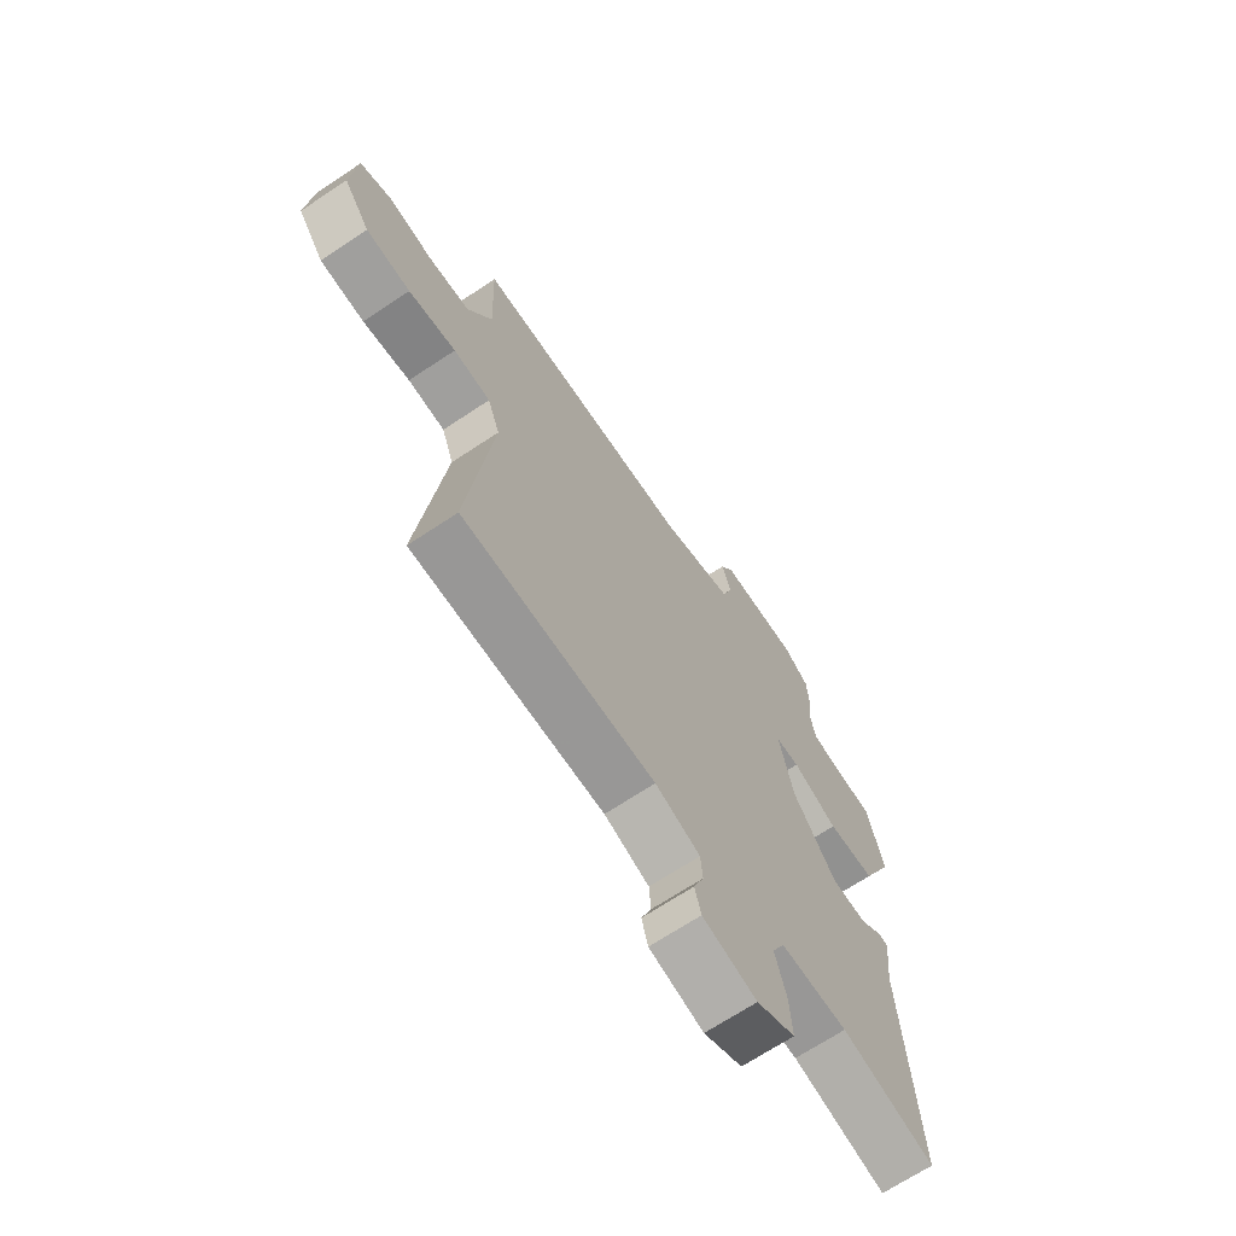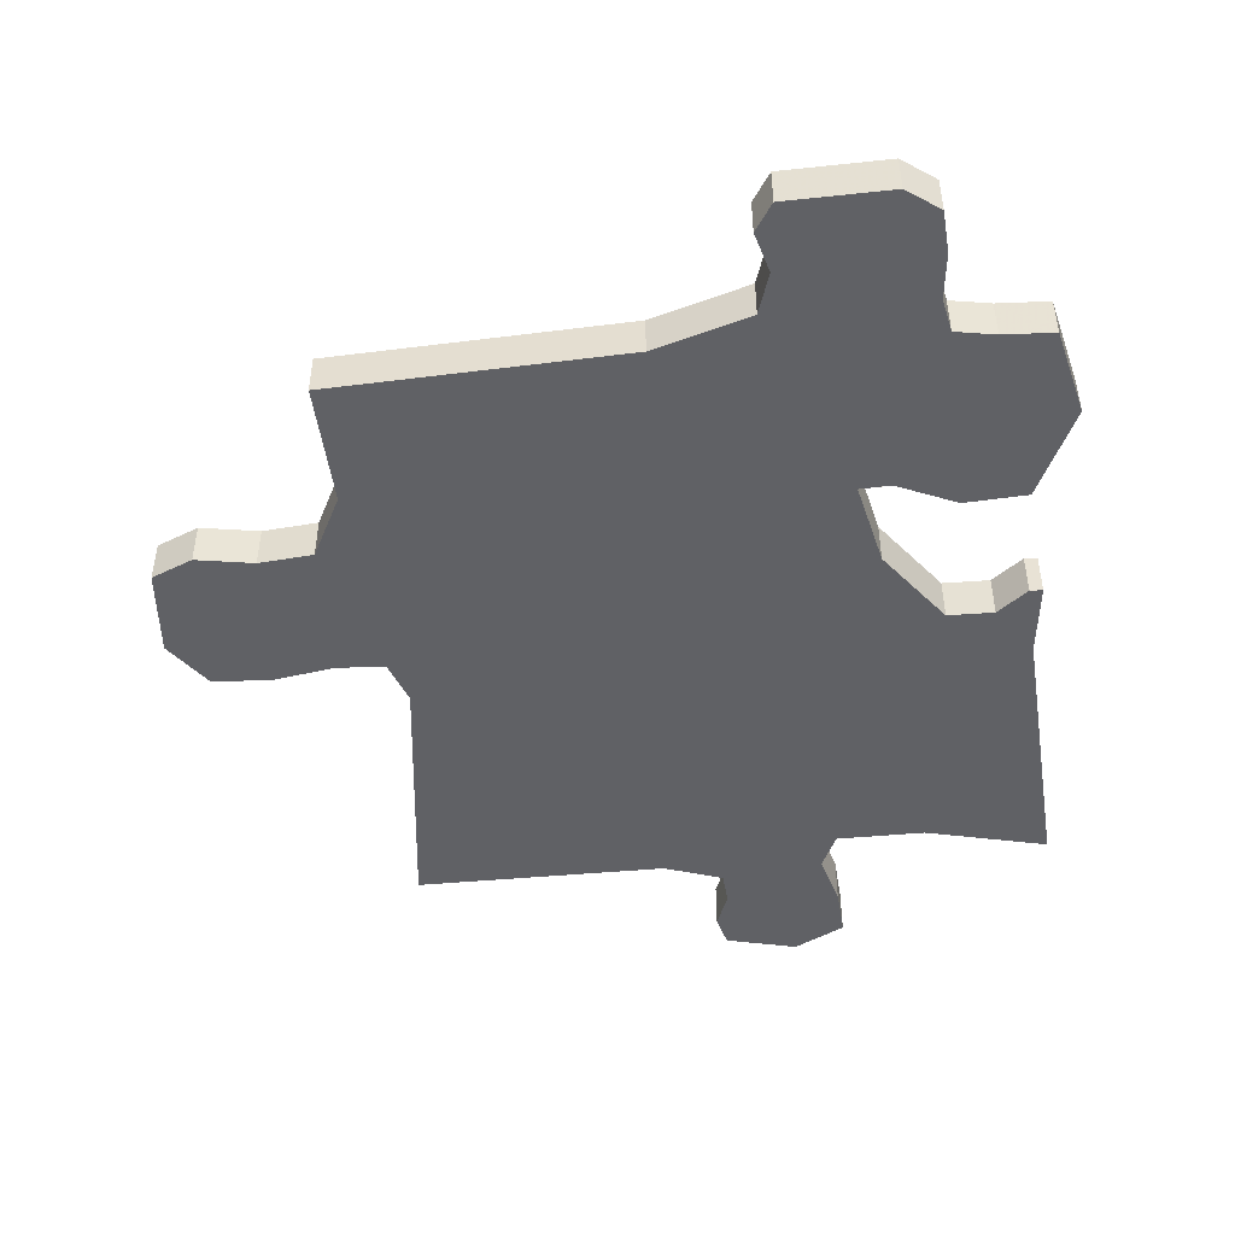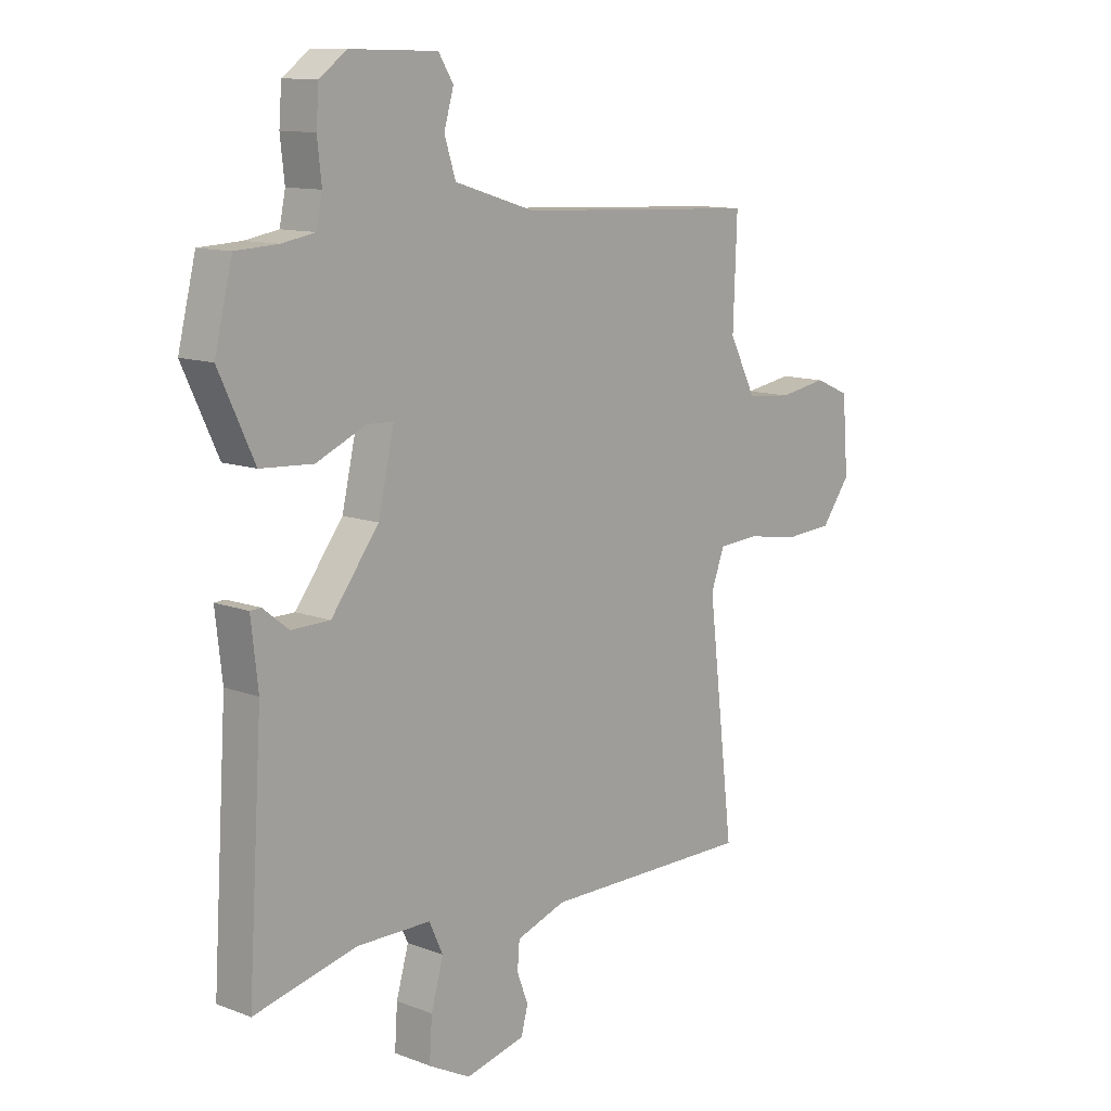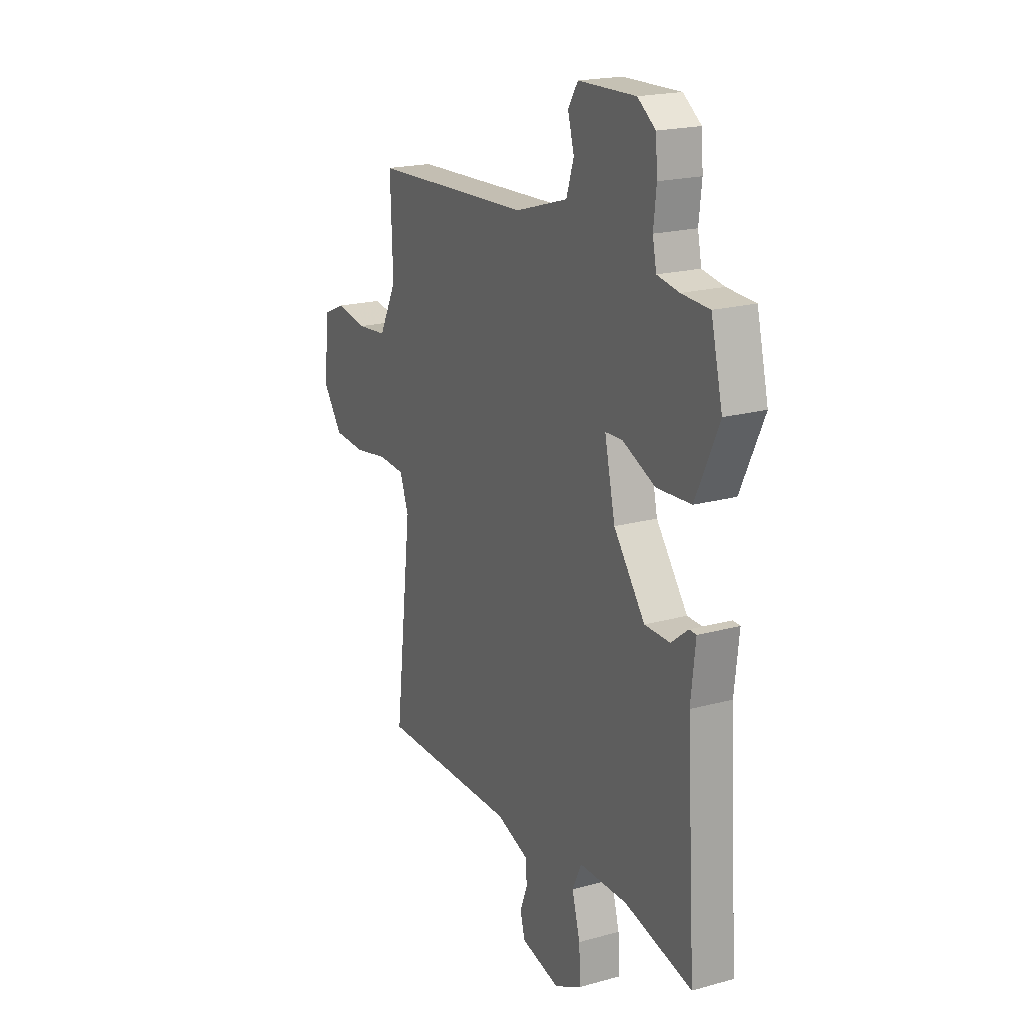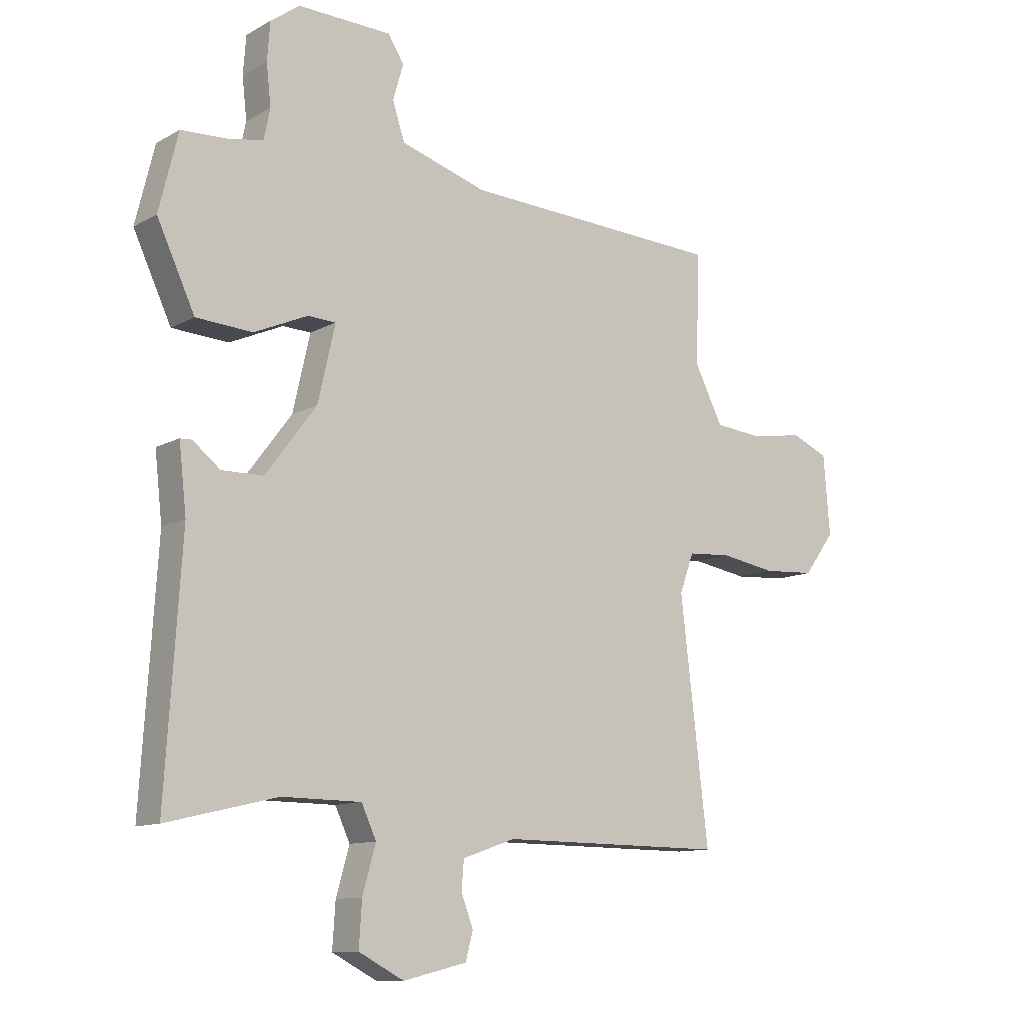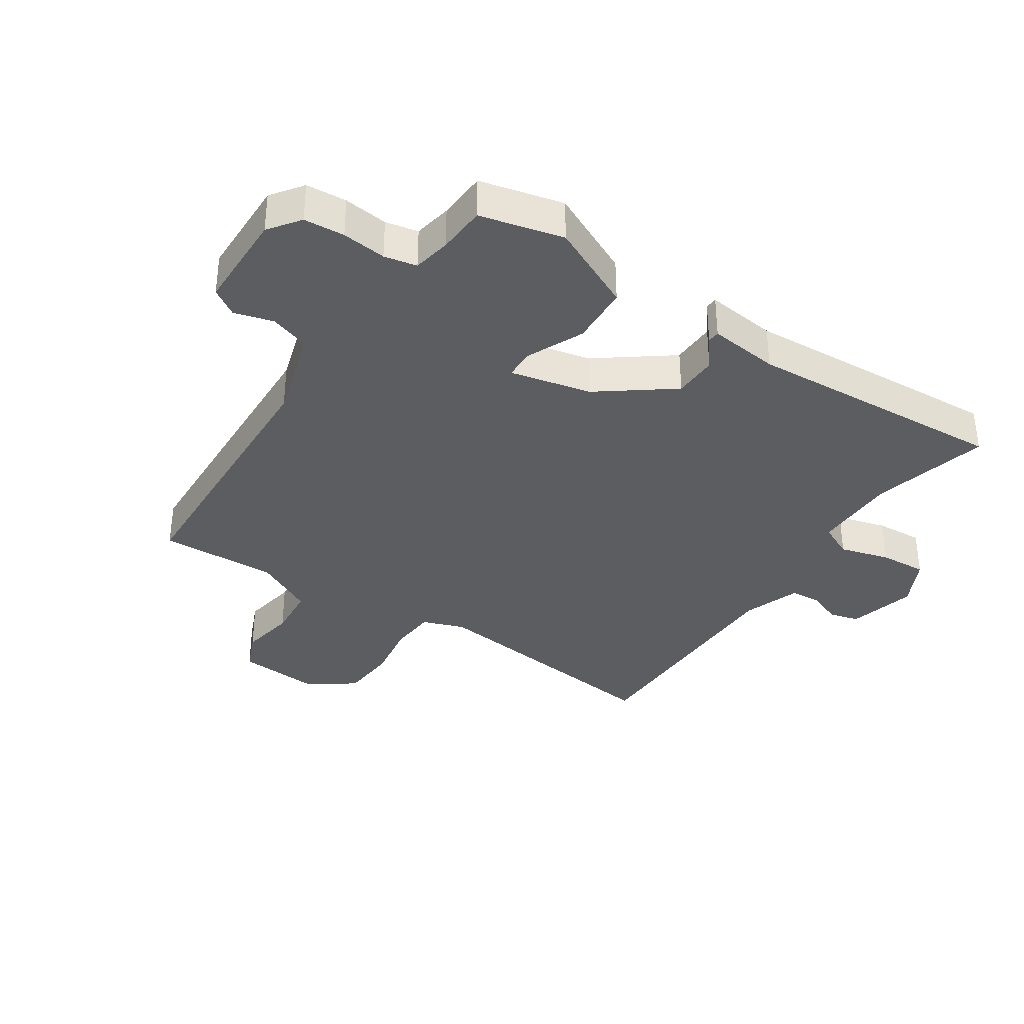
<metadata>
{"format":"obj","ext":"obj","renderer":"f3d","projection":"perspective","resolution":1024,"background":"white","views":[{"elev":-68.6,"azim":-56.4,"up":"+Z"},{"elev":-47.4,"azim":5.5,"up":"+Y"},{"elev":11.6,"azim":132.3,"up":"+Z"},{"elev":19.8,"azim":62.9,"up":"+Z"},{"elev":-11.3,"azim":142.9,"up":"+Z"},{"elev":-35.6,"azim":56.2,"up":"+Y"}]}
</metadata>
<code>
v 0.5 0.07 -0.5
v 0.308 0.07 -0.454
v 0.17 0.07 -0.455
v 0.144 0.07 -0.511
v 0.167 0.07 -0.592
v 0.172 0.07 -0.669
v 0.093 0.07 -0.71
v -0.018 0.07 -0.683
v -0.031 0.07 -0.635
v -0.01 0.07 -0.58
v -0.014 0.07 -0.53
v -0.106 0.07 -0.498
v -0.5 0.07 -0.5
v -0.451 0.07 -0.085
v -0.476 0.07 -0.017
v -0.552 0.07 -0.012
v -0.649 0.07 -0.028
v -0.74 0.07 -0.022
v -0.794 0.07 0.051
v -0.783 0.07 0.189
v -0.718 0.07 0.217
v -0.628 0.07 0.202
v -0.543 0.07 0.21
v -0.493 0.07 0.308
v -0.5 0.07 0.5
v -0.044 0.07 0.521
v 0.106 0.07 0.567
v 0.127 0.07 0.632
v 0.109 0.07 0.695
v 0.137 0.07 0.739
v 0.3 0.07 0.743
v 0.351 0.07 0.706
v 0.356 0.07 0.64
v 0.348 0.07 0.568
v 0.359 0.07 0.515
v 0.421 0.07 0.504
v 0.5 0.07 0.5
v 0.533 0.07 0.365
v 0.467 0.07 0.224
v 0.369 0.07 0.218
v 0.276 0.07 0.259
v 0.227 0.07 0.257
v 0.257 0.07 0.125
v 0.346 0.07 0.007
v 0.418 0.07 0.006
v 0.466 0.07 0.044
v 0.486 0.07 0.043
v 0.473 0.07 -0.072
v 0.5 0 -0.5
v 0.308 0 -0.454
v 0.17 0 -0.455
v 0.144 0 -0.511
v 0.167 0 -0.592
v 0.172 0 -0.669
v 0.093 0 -0.71
v -0.018 0 -0.683
v -0.031 0 -0.635
v -0.01 0 -0.58
v -0.014 0 -0.53
v -0.106 0 -0.498
v -0.5 0 -0.5
v -0.451 0 -0.085
v -0.476 0 -0.017
v -0.552 0 -0.012
v -0.649 0 -0.028
v -0.74 0 -0.022
v -0.794 0 0.051
v -0.783 0 0.189
v -0.718 0 0.217
v -0.628 0 0.202
v -0.543 0 0.21
v -0.493 0 0.308
v -0.5 0 0.5
v -0.044 0 0.521
v 0.106 0 0.567
v 0.127 0 0.632
v 0.109 0 0.695
v 0.137 0 0.739
v 0.3 0 0.743
v 0.351 0 0.706
v 0.356 0 0.64
v 0.348 0 0.568
v 0.359 0 0.515
v 0.421 0 0.504
v 0.5 0 0.5
v 0.533 0 0.365
v 0.467 0 0.224
v 0.369 0 0.218
v 0.276 0 0.259
v 0.227 0 0.257
v 0.257 0 0.125
v 0.346 0 0.007
v 0.418 0 0.006
v 0.466 0 0.044
v 0.486 0 0.043
v 0.473 0 -0.072
f 45 46 47 48
f 48 1 2
f 45 48 2
f 44 45 2
f 43 44 2 3
f 42 43 3 4
f 39 40 41
f 38 39 41
f 37 38 41
f 36 37 41
f 35 36 41 42
f 34 35 42
f 32 33 34
f 31 32 34
f 30 31 34
f 29 30 34
f 28 29 34
f 27 28 34 42
f 26 27 42 4
f 24 25 26 4
f 20 21 22
f 19 20 22
f 18 19 22
f 17 18 22
f 16 17 22
f 15 16 22 23
f 4 5 6
f 24 4 6
f 23 24 6
f 15 23 6
f 14 15 6
f 8 9 10
f 7 8 10
f 6 7 10
f 6 10 11
f 14 6 11
f 12 13 14
f 11 12 14
f 96 95 94 93
f 50 49 96
f 50 96 93
f 50 93 92
f 51 50 92 91
f 52 51 91 90
f 89 88 87
f 89 87 86
f 89 86 85
f 89 85 84
f 90 89 84 83
f 90 83 82
f 82 81 80
f 82 80 79
f 82 79 78
f 82 78 77
f 82 77 76
f 90 82 76 75
f 52 90 75 74
f 52 74 73 72
f 70 69 68
f 70 68 67
f 70 67 66
f 70 66 65
f 70 65 64
f 71 70 64 63
f 54 53 52
f 54 52 72
f 54 72 71
f 54 71 63
f 54 63 62
f 58 57 56
f 58 56 55
f 58 55 54
f 59 58 54
f 59 54 62
f 62 61 60
f 62 60 59
f 1 49 50 2
f 2 50 51 3
f 3 51 52 4
f 4 52 53 5
f 5 53 54 6
f 6 54 55 7
f 7 55 56 8
f 8 56 57 9
f 9 57 58 10
f 10 58 59 11
f 11 59 60 12
f 12 60 61 13
f 13 61 62 14
f 14 62 63 15
f 15 63 64 16
f 16 64 65 17
f 17 65 66 18
f 18 66 67 19
f 19 67 68 20
f 20 68 69 21
f 21 69 70 22
f 22 70 71 23
f 23 71 72 24
f 24 72 73 25
f 25 73 74 26
f 26 74 75 27
f 27 75 76 28
f 28 76 77 29
f 29 77 78 30
f 30 78 79 31
f 31 79 80 32
f 32 80 81 33
f 33 81 82 34
f 34 82 83 35
f 35 83 84 36
f 36 84 85 37
f 37 85 86 38
f 38 86 87 39
f 39 87 88 40
f 40 88 89 41
f 41 89 90 42
f 42 90 91 43
f 43 91 92 44
f 44 92 93 45
f 45 93 94 46
f 46 94 95 47
f 47 95 96 48
f 48 96 49 1

</code>
